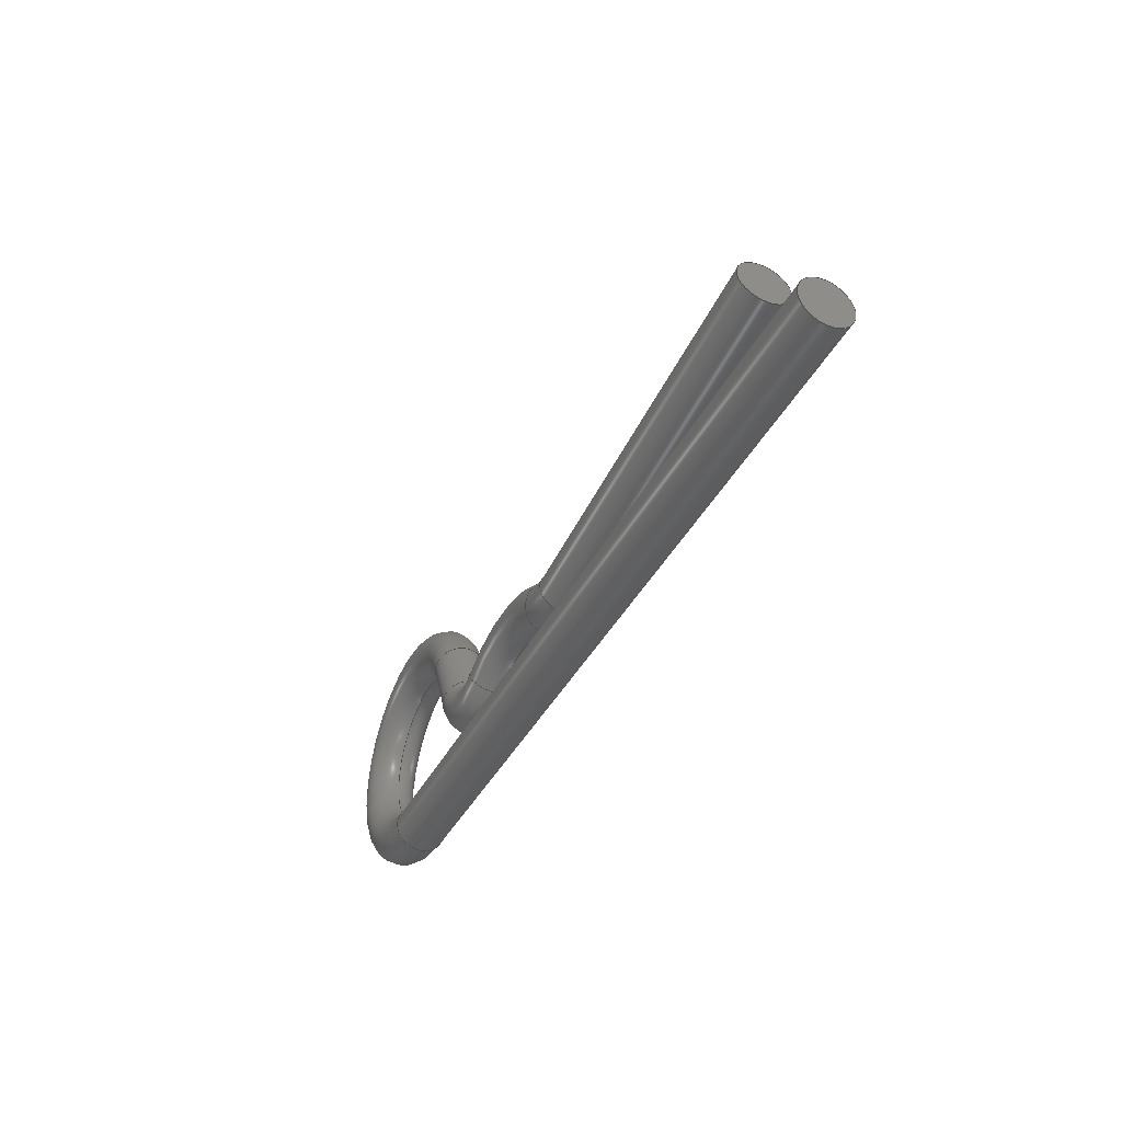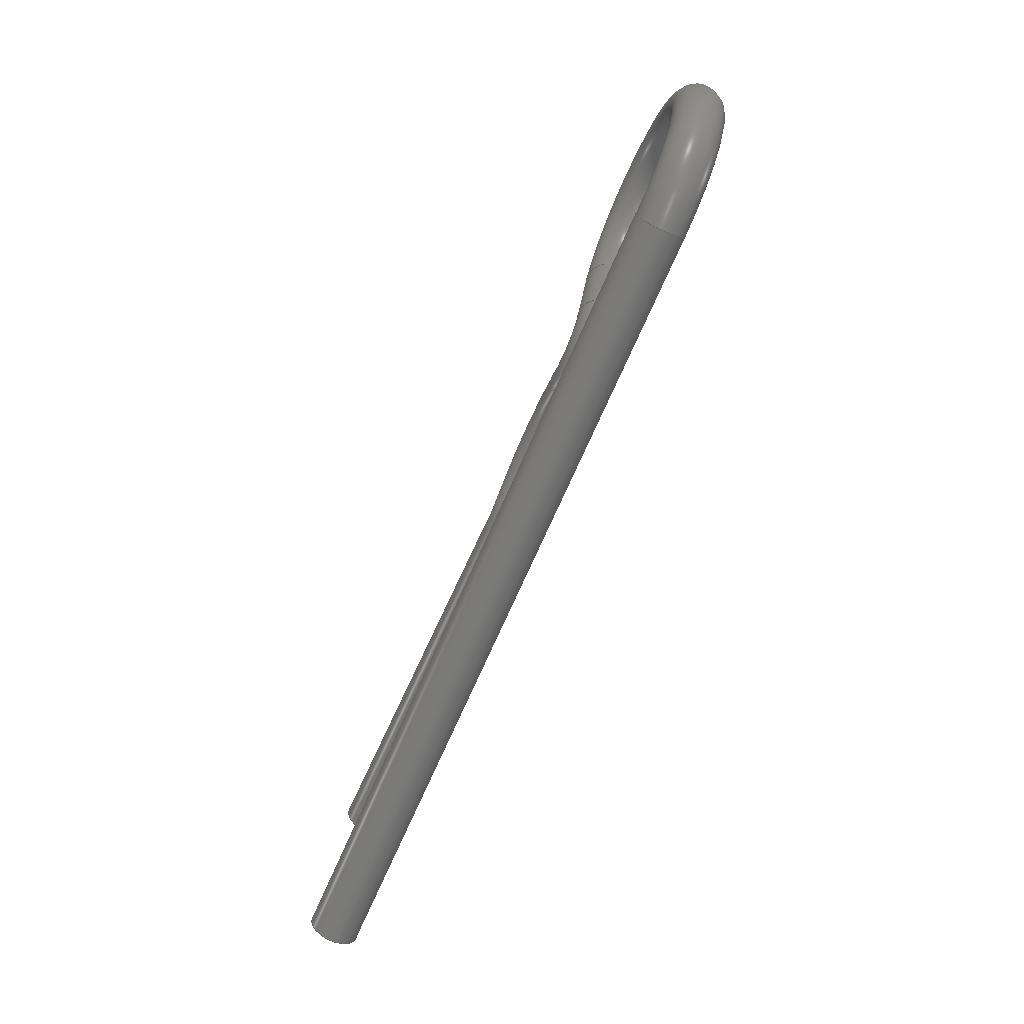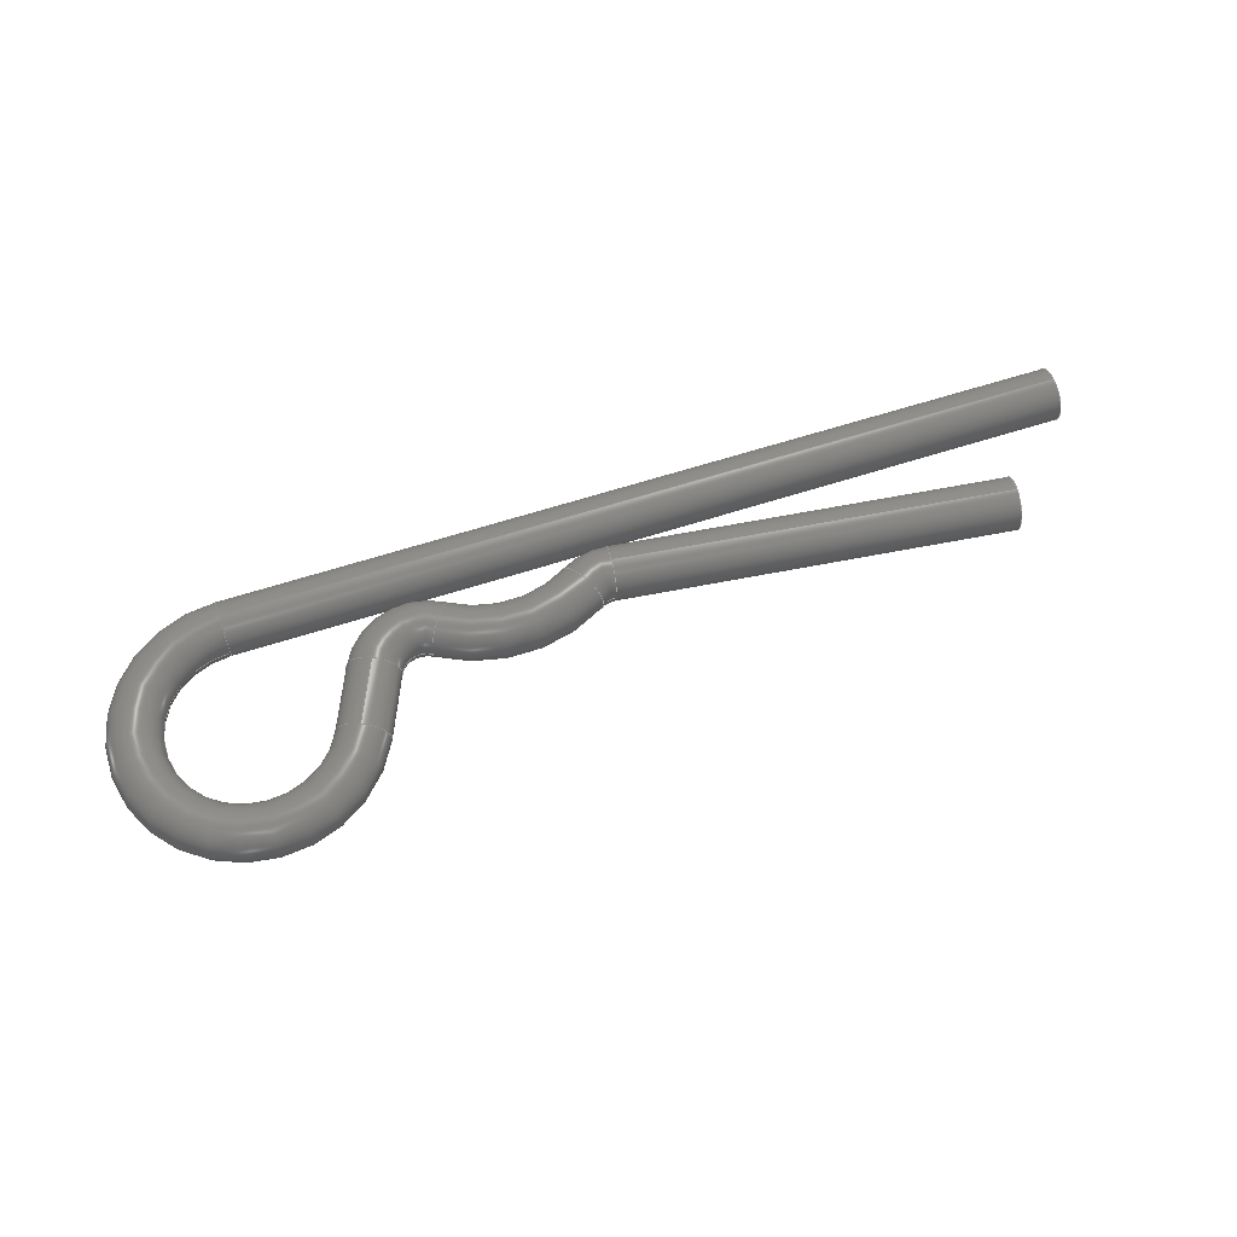
<metadata>
{"format":"step","ext":"stp","renderer":"f3d","projection":"perspective","resolution":1024,"background":"white","views":[{"elev":-39.6,"azim":-115.0,"up":"+Y"},{"elev":-71.3,"azim":66.4,"up":"+Y"},{"elev":62.6,"azim":161.8,"up":"+Z"}]}
</metadata>
<code>
ISO-10303-21;
DATA;
#1=MECHANICAL_DESIGN_GEOMETRIC_PRESENTATION_REPRESENTATION('',(#4),#311);
#2=SHAPE_REPRESENTATION_RELATIONSHIP('SRR','None',#321,#3);
#3=ADVANCED_BREP_SHAPE_REPRESENTATION('',(#5),#310);
#4=STYLED_ITEM('',(#330),#5);
#5=MANIFOLD_SOLID_BREP('Body1',#153);
#6=PLANE('',#194);
#7=PLANE('',#195);
#8=TOROIDAL_SURFACE('',#171,0.0575,0.03125);
#9=TOROIDAL_SURFACE('',#176,0.1563,0.03125);
#10=TOROIDAL_SURFACE('',#181,0.0575,0.03125);
#11=TOROIDAL_SURFACE('',#188,0.125,0.03125);
#12=FACE_OUTER_BOUND('',#21,.T.);
#13=FACE_OUTER_BOUND('',#22,.T.);
#14=FACE_OUTER_BOUND('',#23,.T.);
#15=FACE_OUTER_BOUND('',#24,.T.);
#16=FACE_OUTER_BOUND('',#25,.T.);
#17=FACE_OUTER_BOUND('',#26,.T.);
#18=FACE_OUTER_BOUND('',#27,.T.);
#19=FACE_OUTER_BOUND('',#28,.T.);
#20=FACE_OUTER_BOUND('',#29,.T.);
#21=EDGE_LOOP('',(#95,#96,#97,#98,#99));
#22=EDGE_LOOP('',(#100,#101,#102,#103,#104,#105,#106));
#23=EDGE_LOOP('',(#107,#108,#109,#110,#111,#112,#113,#114));
#24=EDGE_LOOP('',(#115,#116,#117,#118,#119,#120,#121));
#25=EDGE_LOOP('',(#122,#123,#124,#125,#126,#127));
#26=EDGE_LOOP('',(#128,#129,#130,#131,#132,#133));
#27=EDGE_LOOP('',(#134,#135,#136,#137,#138));
#28=EDGE_LOOP('',(#139));
#29=EDGE_LOOP('',(#140));
#30=LINE('',#264,#33);
#31=LINE('',#292,#34);
#32=LINE('',#304,#35);
#33=VECTOR('',#202,0.03125);
#34=VECTOR('',#237,0.03125);
#35=VECTOR('',#252,0.03125);
#36=CIRCLE('',#168,0.03125);
#37=CIRCLE('',#169,0.03125);
#38=CIRCLE('',#170,0.03125);
#39=CIRCLE('',#172,0.02625);
#40=CIRCLE('',#173,0.03125);
#41=CIRCLE('',#174,0.03125);
#42=CIRCLE('',#175,0.03125);
#43=CIRCLE('',#177,0.125);
#44=CIRCLE('',#178,0.03125);
#45=CIRCLE('',#179,0.03125);
#46=CIRCLE('',#180,0.03125);
#47=CIRCLE('',#182,0.02625);
#48=CIRCLE('',#183,0.03125);
#49=CIRCLE('',#184,0.03125);
#50=CIRCLE('',#186,0.03125);
#51=CIRCLE('',#187,0.03125);
#52=CIRCLE('',#189,0.09375);
#53=CIRCLE('',#190,0.03125);
#54=CIRCLE('',#191,0.03125);
#55=CIRCLE('',#193,0.03125);
#56=VERTEX_POINT('',#261);
#57=VERTEX_POINT('',#263);
#58=VERTEX_POINT('',#265);
#59=VERTEX_POINT('',#269);
#60=VERTEX_POINT('',#271);
#61=VERTEX_POINT('',#273);
#62=VERTEX_POINT('',#277);
#63=VERTEX_POINT('',#279);
#64=VERTEX_POINT('',#281);
#65=VERTEX_POINT('',#285);
#66=VERTEX_POINT('',#287);
#67=VERTEX_POINT('',#291);
#68=VERTEX_POINT('',#293);
#69=VERTEX_POINT('',#297);
#70=VERTEX_POINT('',#299);
#71=VERTEX_POINT('',#303);
#72=EDGE_CURVE('',#56,#56,#36,.T.);
#73=EDGE_CURVE('',#56,#57,#30,.T.);
#74=EDGE_CURVE('',#57,#58,#37,.T.);
#75=EDGE_CURVE('',#58,#57,#38,.T.);
#76=EDGE_CURVE('',#58,#59,#39,.T.);
#77=EDGE_CURVE('',#59,#60,#40,.T.);
#78=EDGE_CURVE('',#60,#61,#41,.T.);
#79=EDGE_CURVE('',#61,#59,#42,.T.);
#80=EDGE_CURVE('',#60,#62,#43,.T.);
#81=EDGE_CURVE('',#62,#63,#44,.T.);
#82=EDGE_CURVE('',#63,#64,#45,.T.);
#83=EDGE_CURVE('',#64,#62,#46,.T.);
#84=EDGE_CURVE('',#64,#65,#47,.T.);
#85=EDGE_CURVE('',#65,#66,#48,.T.);
#86=EDGE_CURVE('',#66,#65,#49,.T.);
#87=EDGE_CURVE('',#66,#67,#31,.T.);
#88=EDGE_CURVE('',#67,#68,#50,.T.);
#89=EDGE_CURVE('',#68,#67,#51,.T.);
#90=EDGE_CURVE('',#68,#69,#52,.T.);
#91=EDGE_CURVE('',#69,#70,#53,.T.);
#92=EDGE_CURVE('',#70,#69,#54,.T.);
#93=EDGE_CURVE('',#70,#71,#32,.T.);
#94=EDGE_CURVE('',#71,#71,#55,.T.);
#95=ORIENTED_EDGE('',*,*,#72,.F.);
#96=ORIENTED_EDGE('',*,*,#73,.T.);
#97=ORIENTED_EDGE('',*,*,#74,.T.);
#98=ORIENTED_EDGE('',*,*,#75,.T.);
#99=ORIENTED_EDGE('',*,*,#73,.F.);
#100=ORIENTED_EDGE('',*,*,#74,.F.);
#101=ORIENTED_EDGE('',*,*,#75,.F.);
#102=ORIENTED_EDGE('',*,*,#76,.T.);
#103=ORIENTED_EDGE('',*,*,#77,.T.);
#104=ORIENTED_EDGE('',*,*,#78,.T.);
#105=ORIENTED_EDGE('',*,*,#79,.T.);
#106=ORIENTED_EDGE('',*,*,#76,.F.);
#107=ORIENTED_EDGE('',*,*,#79,.F.);
#108=ORIENTED_EDGE('',*,*,#78,.F.);
#109=ORIENTED_EDGE('',*,*,#80,.T.);
#110=ORIENTED_EDGE('',*,*,#81,.T.);
#111=ORIENTED_EDGE('',*,*,#82,.T.);
#112=ORIENTED_EDGE('',*,*,#83,.T.);
#113=ORIENTED_EDGE('',*,*,#80,.F.);
#114=ORIENTED_EDGE('',*,*,#77,.F.);
#115=ORIENTED_EDGE('',*,*,#82,.F.);
#116=ORIENTED_EDGE('',*,*,#81,.F.);
#117=ORIENTED_EDGE('',*,*,#83,.F.);
#118=ORIENTED_EDGE('',*,*,#84,.T.);
#119=ORIENTED_EDGE('',*,*,#85,.T.);
#120=ORIENTED_EDGE('',*,*,#86,.T.);
#121=ORIENTED_EDGE('',*,*,#84,.F.);
#122=ORIENTED_EDGE('',*,*,#86,.F.);
#123=ORIENTED_EDGE('',*,*,#87,.T.);
#124=ORIENTED_EDGE('',*,*,#88,.T.);
#125=ORIENTED_EDGE('',*,*,#89,.T.);
#126=ORIENTED_EDGE('',*,*,#87,.F.);
#127=ORIENTED_EDGE('',*,*,#85,.F.);
#128=ORIENTED_EDGE('',*,*,#88,.F.);
#129=ORIENTED_EDGE('',*,*,#89,.F.);
#130=ORIENTED_EDGE('',*,*,#90,.T.);
#131=ORIENTED_EDGE('',*,*,#91,.T.);
#132=ORIENTED_EDGE('',*,*,#92,.T.);
#133=ORIENTED_EDGE('',*,*,#90,.F.);
#134=ORIENTED_EDGE('',*,*,#92,.F.);
#135=ORIENTED_EDGE('',*,*,#93,.T.);
#136=ORIENTED_EDGE('',*,*,#94,.T.);
#137=ORIENTED_EDGE('',*,*,#93,.F.);
#138=ORIENTED_EDGE('',*,*,#91,.F.);
#139=ORIENTED_EDGE('',*,*,#72,.T.);
#140=ORIENTED_EDGE('',*,*,#94,.F.);
#141=CYLINDRICAL_SURFACE('',#167,0.03125);
#142=CYLINDRICAL_SURFACE('',#185,0.03125);
#143=CYLINDRICAL_SURFACE('',#192,0.03125);
#144=ADVANCED_FACE('',(#12),#141,.T.);
#145=ADVANCED_FACE('',(#13),#8,.T.);
#146=ADVANCED_FACE('',(#14),#9,.T.);
#147=ADVANCED_FACE('',(#15),#10,.T.);
#148=ADVANCED_FACE('',(#16),#142,.T.);
#149=ADVANCED_FACE('',(#17),#11,.T.);
#150=ADVANCED_FACE('',(#18),#143,.T.);
#151=ADVANCED_FACE('',(#19),#6,.T.);
#152=ADVANCED_FACE('',(#20),#7,.F.);
#153=CLOSED_SHELL('',(#144,#145,#146,#147,#148,#149,#150,#151,#152));
#154=DERIVED_UNIT_ELEMENT(#156,1);
#155=DERIVED_UNIT_ELEMENT(#315,3);
#156=(
MASS_UNIT()
NAMED_UNIT(*)
SI_UNIT(.KILO.,.GRAM.)
);
#157=DERIVED_UNIT((#154,#155));
#158=MEASURE_REPRESENTATION_ITEM('density measure',
POSITIVE_RATIO_MEASURE(7850),#157);
#159=PROPERTY_DEFINITION_REPRESENTATION(#164,#161);
#160=PROPERTY_DEFINITION_REPRESENTATION(#165,#162);
#161=REPRESENTATION('material name',(#163),#310);
#162=REPRESENTATION('density',(#158),#310);
#163=DESCRIPTIVE_REPRESENTATION_ITEM('Steel','Steel');
#164=PROPERTY_DEFINITION('material property','material name',#323);
#165=PROPERTY_DEFINITION('material property','density of part',#323);
#166=AXIS2_PLACEMENT_3D('placement',#259,#196,#197);
#167=AXIS2_PLACEMENT_3D('',#260,#198,#199);
#168=AXIS2_PLACEMENT_3D('',#262,#200,#201);
#169=AXIS2_PLACEMENT_3D('',#266,#203,#204);
#170=AXIS2_PLACEMENT_3D('',#267,#205,#206);
#171=AXIS2_PLACEMENT_3D('',#268,#207,#208);
#172=AXIS2_PLACEMENT_3D('',#270,#209,#210);
#173=AXIS2_PLACEMENT_3D('',#272,#211,#212);
#174=AXIS2_PLACEMENT_3D('',#274,#213,#214);
#175=AXIS2_PLACEMENT_3D('',#275,#215,#216);
#176=AXIS2_PLACEMENT_3D('',#276,#217,#218);
#177=AXIS2_PLACEMENT_3D('',#278,#219,#220);
#178=AXIS2_PLACEMENT_3D('',#280,#221,#222);
#179=AXIS2_PLACEMENT_3D('',#282,#223,#224);
#180=AXIS2_PLACEMENT_3D('',#283,#225,#226);
#181=AXIS2_PLACEMENT_3D('',#284,#227,#228);
#182=AXIS2_PLACEMENT_3D('',#286,#229,#230);
#183=AXIS2_PLACEMENT_3D('',#288,#231,#232);
#184=AXIS2_PLACEMENT_3D('',#289,#233,#234);
#185=AXIS2_PLACEMENT_3D('',#290,#235,#236);
#186=AXIS2_PLACEMENT_3D('',#294,#238,#239);
#187=AXIS2_PLACEMENT_3D('',#295,#240,#241);
#188=AXIS2_PLACEMENT_3D('',#296,#242,#243);
#189=AXIS2_PLACEMENT_3D('',#298,#244,#245);
#190=AXIS2_PLACEMENT_3D('',#300,#246,#247);
#191=AXIS2_PLACEMENT_3D('',#301,#248,#249);
#192=AXIS2_PLACEMENT_3D('',#302,#250,#251);
#193=AXIS2_PLACEMENT_3D('',#305,#253,#254);
#194=AXIS2_PLACEMENT_3D('',#306,#255,#256);
#195=AXIS2_PLACEMENT_3D('',#307,#257,#258);
#196=DIRECTION('axis',(0,0,1));
#197=DIRECTION('refdir',(1,0,0));
#198=DIRECTION('center_axis',(-0.9926,0.1213,0));
#199=DIRECTION('ref_axis',(0,0,-1));
#200=DIRECTION('center_axis',(-0.9926,0.1213,0));
#201=DIRECTION('ref_axis',(0,0,-1));
#202=DIRECTION('',(0.9926,-0.1213,0));
#203=DIRECTION('center_axis',(-0.9926,0.1213,0));
#204=DIRECTION('ref_axis',(0,0,-1));
#205=DIRECTION('center_axis',(-0.9926,0.1213,0));
#206=DIRECTION('ref_axis',(0,0,-1));
#207=DIRECTION('center_axis',(0,0,-1));
#208=DIRECTION('ref_axis',(-1,0,0));
#209=DIRECTION('center_axis',(0,0,1));
#210=DIRECTION('ref_axis',(-1,0,0));
#211=DIRECTION('center_axis',(-0.8477,-0.5304,0));
#212=DIRECTION('ref_axis',(0,0,-1));
#213=DIRECTION('center_axis',(-0.8477,-0.5304,0));
#214=DIRECTION('ref_axis',(0,0,-1));
#215=DIRECTION('center_axis',(-0.8477,-0.5304,0));
#216=DIRECTION('ref_axis',(0,0,-1));
#217=DIRECTION('center_axis',(0,0,1));
#218=DIRECTION('ref_axis',(1,0,0));
#219=DIRECTION('center_axis',(0,0,-1));
#220=DIRECTION('ref_axis',(1,0,0));
#221=DIRECTION('center_axis',(-0.8477,0.5304,0));
#222=DIRECTION('ref_axis',(0,0,-1));
#223=DIRECTION('center_axis',(-0.8477,0.5304,0));
#224=DIRECTION('ref_axis',(0,0,-1));
#225=DIRECTION('center_axis',(-0.8477,0.5304,0));
#226=DIRECTION('ref_axis',(0,0,-1));
#227=DIRECTION('center_axis',(0,0,-1));
#228=DIRECTION('ref_axis',(-1,0,0));
#229=DIRECTION('center_axis',(0,0,1));
#230=DIRECTION('ref_axis',(-1,0,0));
#231=DIRECTION('center_axis',(-0.4,-0.9165,0));
#232=DIRECTION('ref_axis',(0,0,-1));
#233=DIRECTION('center_axis',(-0.4,-0.9165,0));
#234=DIRECTION('ref_axis',(0,0,-1));
#235=DIRECTION('center_axis',(-0.4,-0.9165,0));
#236=DIRECTION('ref_axis',(0,0,-1));
#237=DIRECTION('',(0.4,0.9165,0));
#238=DIRECTION('center_axis',(-0.4,-0.9165,0));
#239=DIRECTION('ref_axis',(0,0,-1));
#240=DIRECTION('center_axis',(-0.4,-0.9165,0));
#241=DIRECTION('ref_axis',(0,0,-1));
#242=DIRECTION('center_axis',(0,0,1));
#243=DIRECTION('ref_axis',(1,0,0));
#244=DIRECTION('center_axis',(0,0,-1));
#245=DIRECTION('ref_axis',(1,0,0));
#246=DIRECTION('center_axis',(1,0,0));
#247=DIRECTION('ref_axis',(0,0,-1));
#248=DIRECTION('center_axis',(1,0,0));
#249=DIRECTION('ref_axis',(0,0,-1));
#250=DIRECTION('center_axis',(1,0,0));
#251=DIRECTION('ref_axis',(0,0,-1));
#252=DIRECTION('',(-1,0,0));
#253=DIRECTION('center_axis',(1,0,0));
#254=DIRECTION('ref_axis',(0,0,-1));
#255=DIRECTION('center_axis',(-0.9926,0.1213,0));
#256=DIRECTION('ref_axis',(0,0,-1));
#257=DIRECTION('center_axis',(1,0,0));
#258=DIRECTION('ref_axis',(0,0,-1));
#259=CARTESIAN_POINT('',(0,0,0));
#260=CARTESIAN_POINT('Origin',(0.5672,0.06792,0));
#261=CARTESIAN_POINT('',(0.1,0.125,0.03125));
#262=CARTESIAN_POINT('Origin',(0.1,0.125,0));
#263=CARTESIAN_POINT('',(0.5672,0.06792,0.03125));
#264=CARTESIAN_POINT('',(0.5672,0.06792,0.03125));
#265=CARTESIAN_POINT('',(0.5709,0.09894,3.827e-18));
#266=CARTESIAN_POINT('Origin',(0.5672,0.06792,0));
#267=CARTESIAN_POINT('Origin',(0.5672,0.06792,0));
#268=CARTESIAN_POINT('Origin',(0.5741,0.125,0));
#269=CARTESIAN_POINT('',(0.588,0.1027,3.827e-18));
#270=CARTESIAN_POINT('Origin',(0.5741,0.125,3.827e-18));
#271=CARTESIAN_POINT('',(0.6212,0.04976,-3.827e-18));
#272=CARTESIAN_POINT('Origin',(0.6046,0.07626,0));
#273=CARTESIAN_POINT('',(0.6046,0.07626,0.03125));
#274=CARTESIAN_POINT('Origin',(0.6046,0.07626,0));
#275=CARTESIAN_POINT('Origin',(0.6046,0.07626,0));
#276=CARTESIAN_POINT('Origin',(0.6875,-0.0562,0));
#277=CARTESIAN_POINT('',(0.7538,0.04976,-3.827e-18));
#278=CARTESIAN_POINT('Origin',(0.6875,-0.0562,-3.827e-18));
#279=CARTESIAN_POINT('',(0.7704,0.07626,0.03125));
#280=CARTESIAN_POINT('Origin',(0.7704,0.07626,0));
#281=CARTESIAN_POINT('',(0.787,0.1027,3.827e-18));
#282=CARTESIAN_POINT('Origin',(0.7704,0.07626,0));
#283=CARTESIAN_POINT('Origin',(0.7704,0.07626,0));
#284=CARTESIAN_POINT('Origin',(0.8009,0.125,0));
#285=CARTESIAN_POINT('',(0.8249,0.1145,3.827e-18));
#286=CARTESIAN_POINT('Origin',(0.8009,0.125,3.827e-18));
#287=CARTESIAN_POINT('',(0.8536,0.102,0.03125));
#288=CARTESIAN_POINT('Origin',(0.8536,0.102,0));
#289=CARTESIAN_POINT('Origin',(0.8536,0.102,0));
#290=CARTESIAN_POINT('Origin',(0.8854,0.175,0));
#291=CARTESIAN_POINT('',(0.8854,0.175,0.03125));
#292=CARTESIAN_POINT('',(0.8854,0.175,0.03125));
#293=CARTESIAN_POINT('',(0.9141,0.1625,-3.827e-18));
#294=CARTESIAN_POINT('Origin',(0.8854,0.175,0));
#295=CARTESIAN_POINT('Origin',(0.8854,0.175,0));
#296=CARTESIAN_POINT('Origin',(1,0.125,0));
#297=CARTESIAN_POINT('',(1,0.03125,-3.827e-18));
#298=CARTESIAN_POINT('Origin',(1,0.125,-3.827e-18));
#299=CARTESIAN_POINT('',(1,-3.827e-18,0.03125));
#300=CARTESIAN_POINT('Origin',(1,0,0));
#301=CARTESIAN_POINT('Origin',(1,0,0));
#302=CARTESIAN_POINT('Origin',(0,0,0));
#303=CARTESIAN_POINT('',(0,-3.827e-18,0.03125));
#304=CARTESIAN_POINT('',(0,-3.827e-18,0.03125));
#305=CARTESIAN_POINT('Origin',(0,0,0));
#306=CARTESIAN_POINT('Origin',(0.1,0.125,0));
#307=CARTESIAN_POINT('Origin',(0,0,0));
#308=UNCERTAINTY_MEASURE_WITH_UNIT(LENGTH_MEASURE(0.0003937),
#313,'DISTANCE_ACCURACY_VALUE',
'Maximum model space distance between geometric entities at asserted c
onnectivities');
#309=UNCERTAINTY_MEASURE_WITH_UNIT(LENGTH_MEASURE(0.0003937),
#313,'DISTANCE_ACCURACY_VALUE',
'Maximum model space distance between geometric entities at asserted c
onnectivities');
#310=(
GEOMETRIC_REPRESENTATION_CONTEXT(3)
GLOBAL_UNCERTAINTY_ASSIGNED_CONTEXT((#308))
GLOBAL_UNIT_ASSIGNED_CONTEXT((#313,#317,#318))
REPRESENTATION_CONTEXT('','3D')
);
#311=(
GEOMETRIC_REPRESENTATION_CONTEXT(3)
GLOBAL_UNCERTAINTY_ASSIGNED_CONTEXT((#309))
GLOBAL_UNIT_ASSIGNED_CONTEXT((#313,#317,#318))
REPRESENTATION_CONTEXT('','3D')
);
#312=DIMENSIONAL_EXPONENTS(1,0,0,0,0,0,0);
#313=(
CONVERSION_BASED_UNIT('inch',#316)
LENGTH_UNIT()
NAMED_UNIT(#312)
);
#314=(
LENGTH_UNIT()
NAMED_UNIT(*)
SI_UNIT(.MILLI.,.METRE.)
);
#315=(
LENGTH_UNIT()
NAMED_UNIT(*)
SI_UNIT($,.METRE.)
);
#316=LENGTH_MEASURE_WITH_UNIT(LENGTH_MEASURE(25.4),#314);
#317=(
NAMED_UNIT(*)
PLANE_ANGLE_UNIT()
SI_UNIT($,.RADIAN.)
);
#318=(
NAMED_UNIT(*)
SI_UNIT($,.STERADIAN.)
SOLID_ANGLE_UNIT()
);
#319=SHAPE_DEFINITION_REPRESENTATION(#320,#321);
#320=PRODUCT_DEFINITION_SHAPE('',$,#323);
#321=SHAPE_REPRESENTATION('',(#166),#310);
#322=PRODUCT_DEFINITION_CONTEXT('part definition',#327,'design');
#323=PRODUCT_DEFINITION('clevispinbackup','clevispinbackup v10',#324,#322);
#324=PRODUCT_DEFINITION_FORMATION('',$,#329);
#325=PRODUCT_RELATED_PRODUCT_CATEGORY('clevispinbackup v10',
'clevispinbackup v10',(#329));
#326=APPLICATION_PROTOCOL_DEFINITION('international standard',
'automotive_design',2009,#327);
#327=APPLICATION_CONTEXT(
'Core Data for Automotive Mechanical Design Process');
#328=PRODUCT_CONTEXT('part definition',#327,'mechanical');
#329=PRODUCT('clevispinbackup','clevispinbackup v10',$,(#328));
#330=PRESENTATION_STYLE_ASSIGNMENT((#331));
#331=SURFACE_STYLE_USAGE(.BOTH.,#332);
#332=SURFACE_SIDE_STYLE('',(#333));
#333=SURFACE_STYLE_FILL_AREA(#334);
#334=FILL_AREA_STYLE('Steel - Satin',(#335));
#335=FILL_AREA_STYLE_COLOUR('Steel - Satin',#336);
#336=COLOUR_RGB('Steel - Satin',0.6275,0.6275,0.6275);
ENDSEC;
END-ISO-10303-21;

</code>
